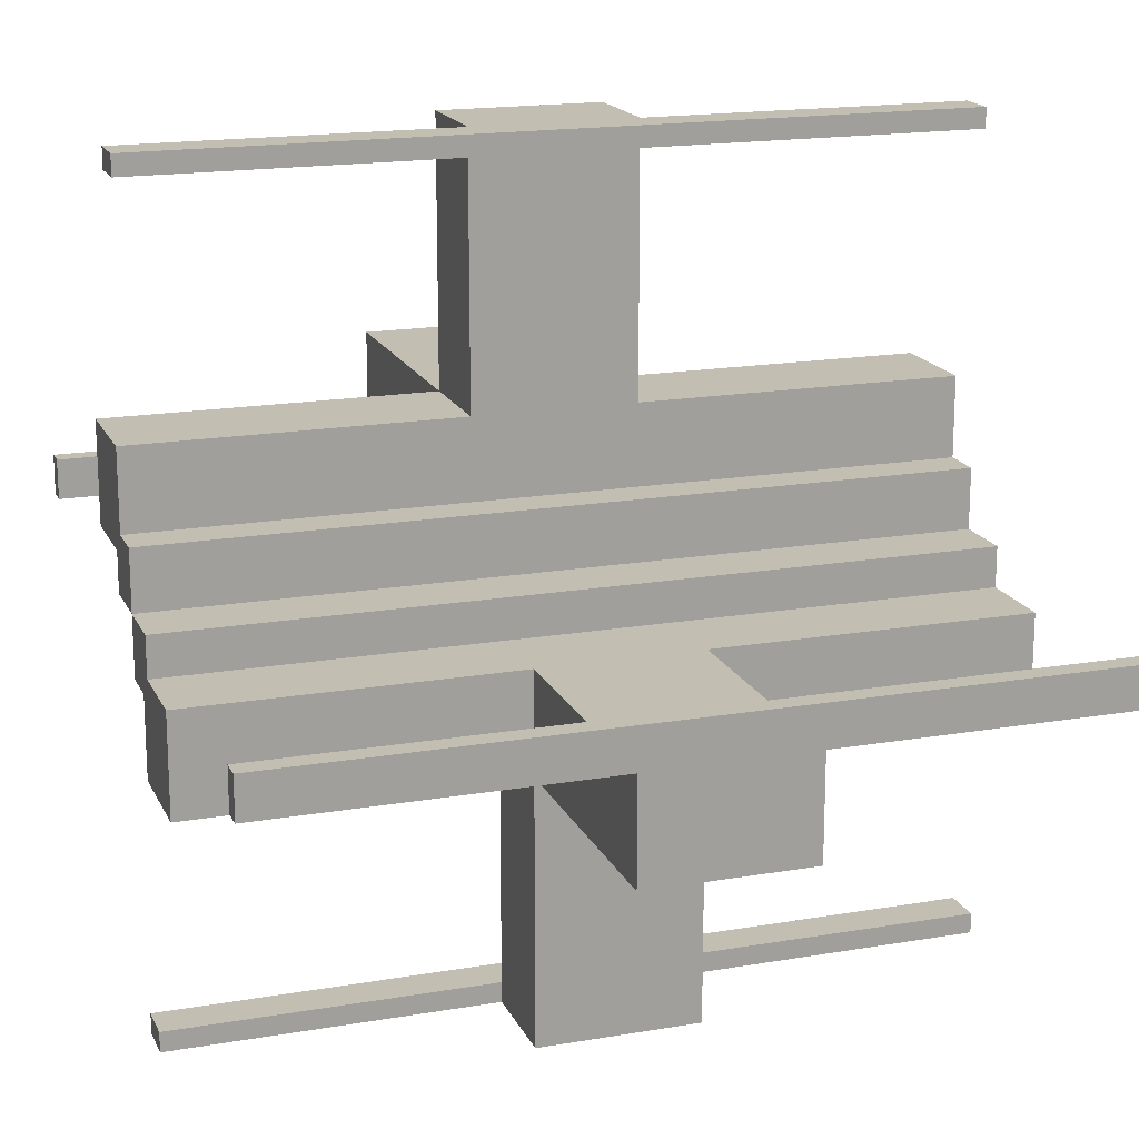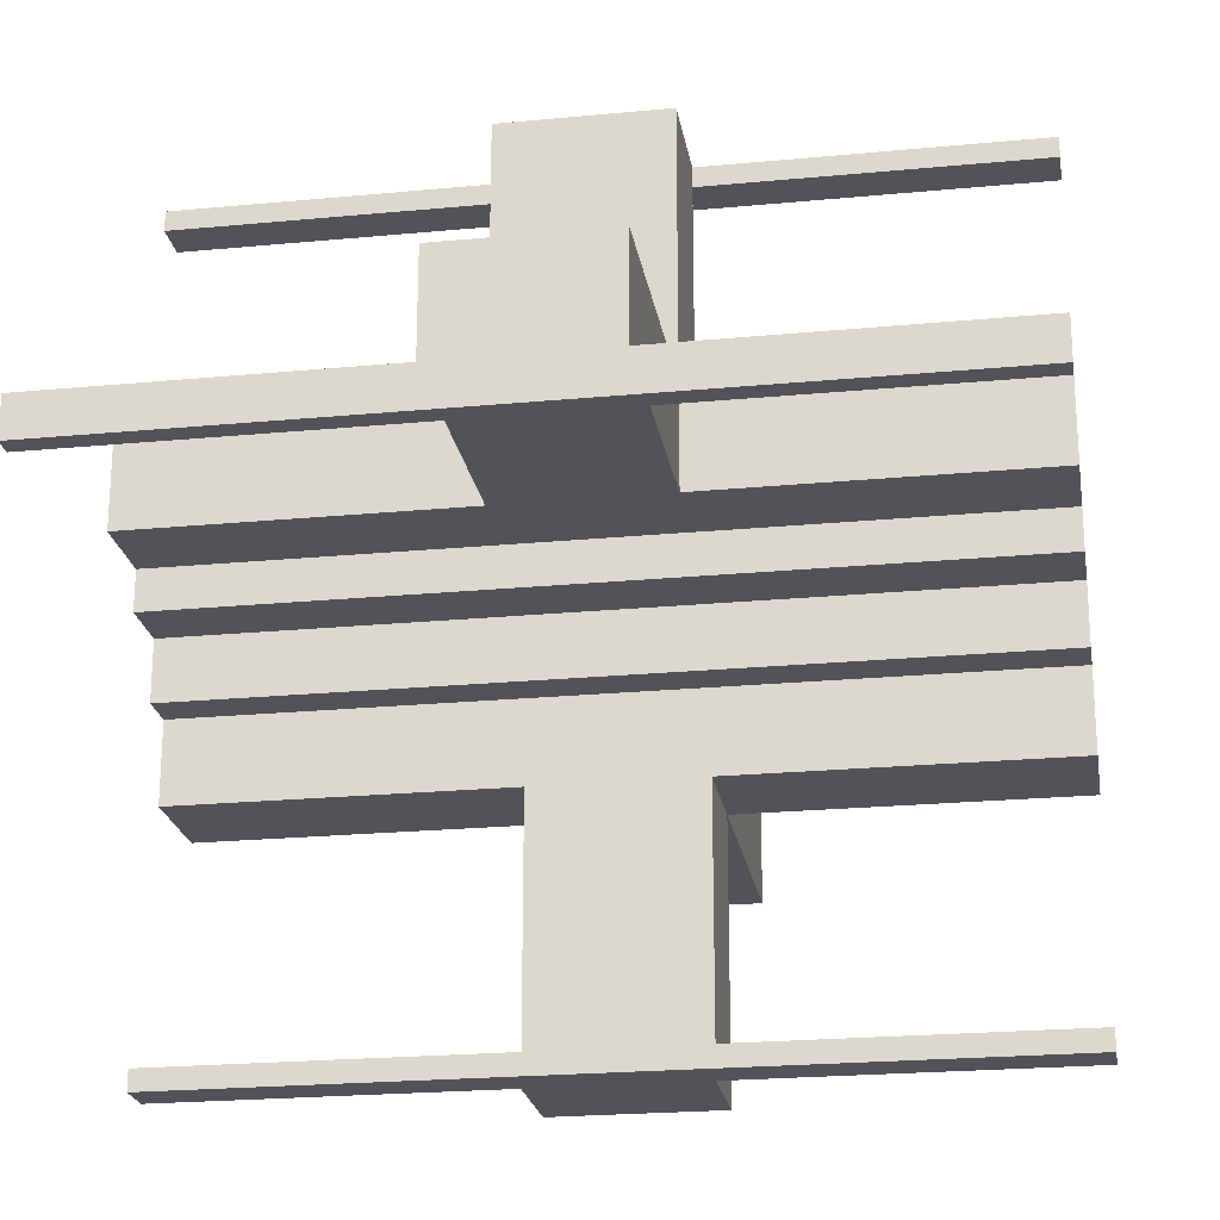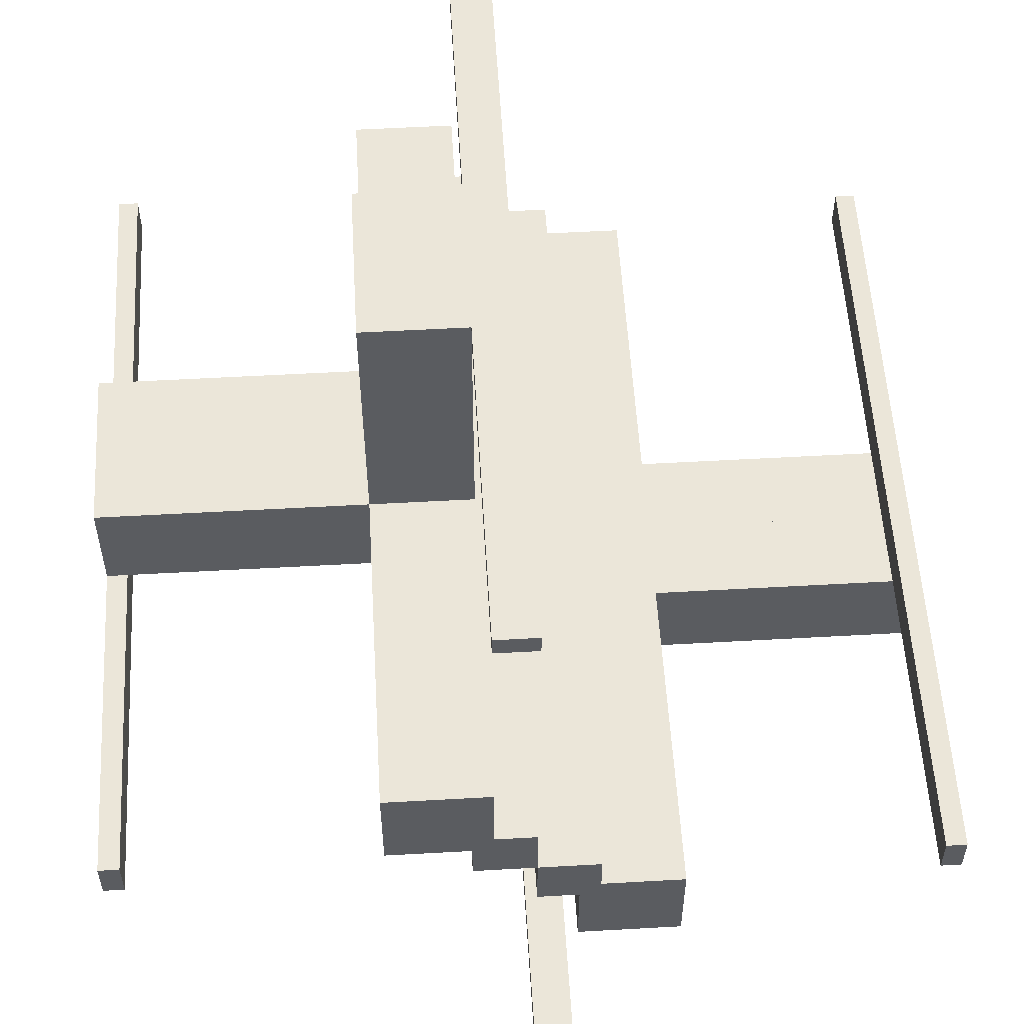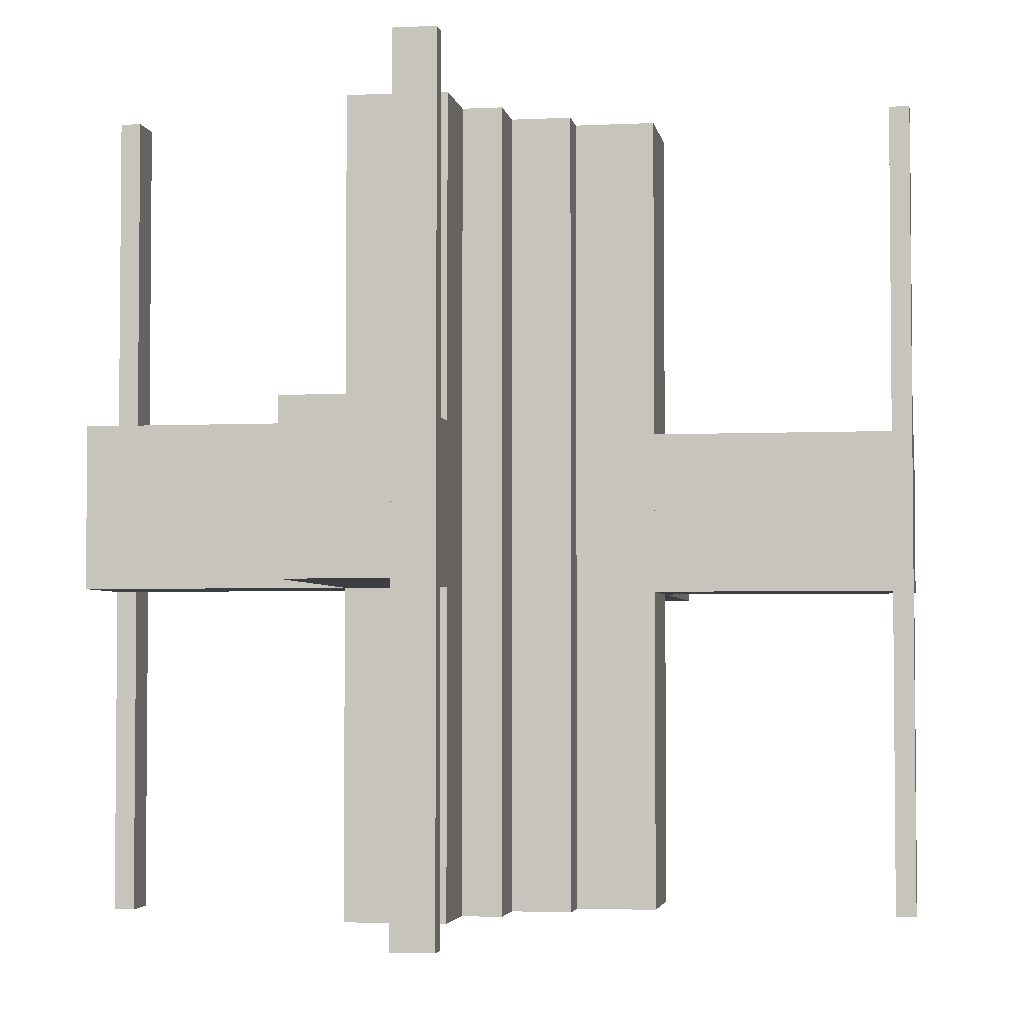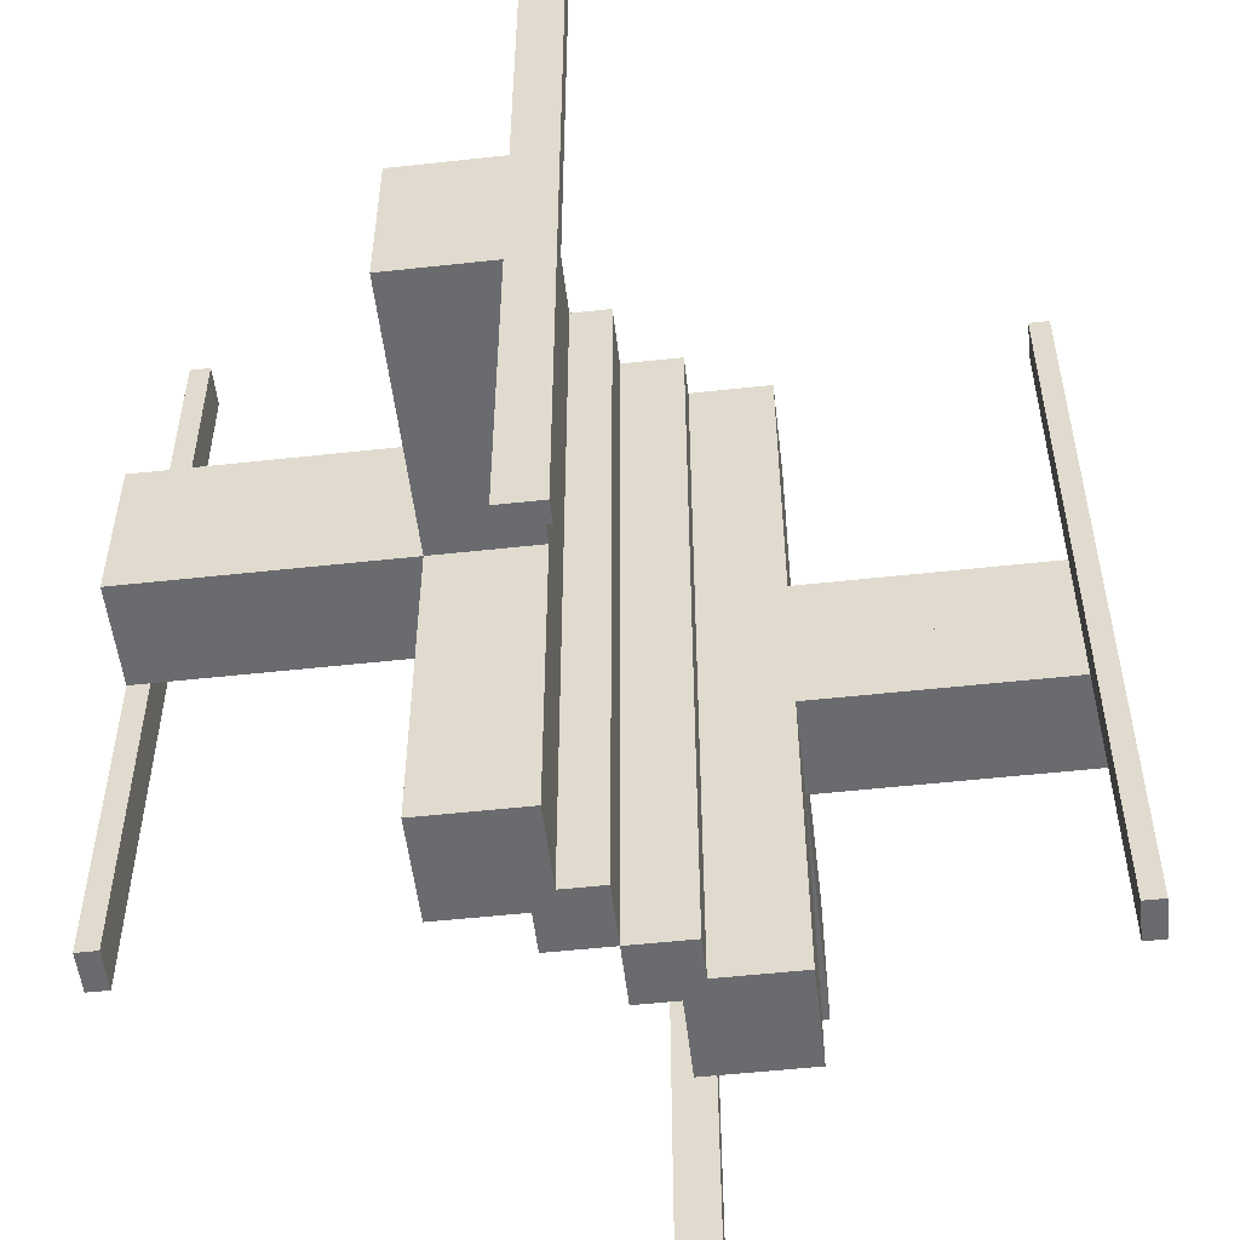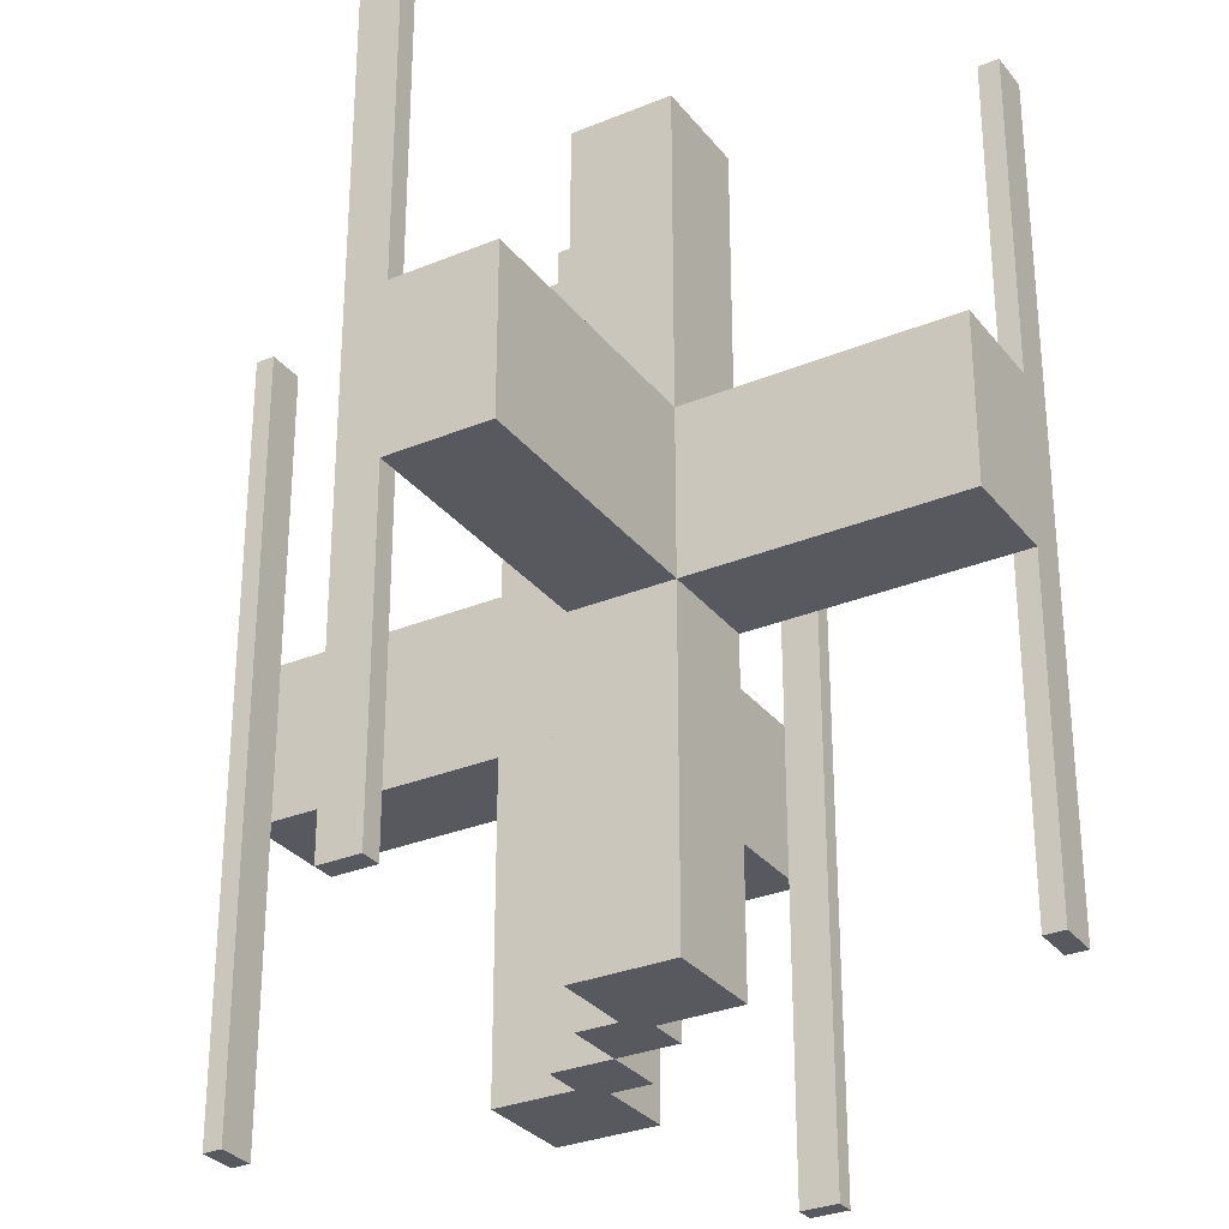
<metadata>
{"format":"obj","ext":"obj","renderer":"f3d","projection":"perspective","resolution":1024,"background":"white","views":[{"elev":17.4,"azim":71.2,"up":"+Y"},{"elev":-22.6,"azim":-80.7,"up":"+Y"},{"elev":55.3,"azim":-3.4,"up":"+Y"},{"elev":-3.4,"azim":99.4,"up":"+Z"},{"elev":-53.3,"azim":96.7,"up":"+Z"},{"elev":-30.3,"azim":30.9,"up":"+Z"}]}
</metadata>
<code>
v 0 0 -0.5
v 0 0 0.5
v 0 -0.075 -0.5
v 0 -0.075 0.5
v 0 -0.475 -0.5
v 0 -0.475 0.5
v 0 -0.5 -0.5
v 0 -0.5 0.5
v 0 0.5 -0.5
v 0 0.5 0.5
v 0 0.475 -0.5
v 0 0.475 0.5
v 0 0.075 -0.5
v 0 0.075 0.5
v -0.1375 0.175 0
v -0.1375 0.175 -0.1
v -0.1375 0.0875 0
v -0.1375 0.0875 0.1
v -0.1375 0.0925 0
v -0.1375 0.0925 -0.1
v -0.1375 0.1325 0
v -0.1375 0.1325 -0.1
v -0.1375 0.1375 0
v -0.1375 0.1375 0.1
v -0.1375 0.1375 -0.1
v -0.075 0 -0.5
v -0.075 0 0.5
v -0.075 0.05 -0.5
v -0.075 0.05 0.5
v -0.475 0 -0.5
v -0.475 0 0.5
v -0.475 0.05 -0.5
v -0.475 0.05 0.5
v -0.1325 0.175 0
v -0.1325 0.175 0.1
v -0.1325 0.1375 0
v -0.1325 0.1375 0.1
v -0.0925 0.175 0
v -0.0925 0.175 0.1
v -0.0925 0.1375 0
v -0.0925 0.1375 0.1
v 0.05 -0.075 -0.5
v 0.05 -0.075 0.5
v 0.05 -0.475 -0.5
v 0.05 -0.475 0.5
v 0.05 -0.5 0
v 0.05 -0.5 0.1
v 0.05 -0.5 -0.5
v 0.05 -0.5 0.5
v 0.05 -0.5 -0.1
v 0.05 -0.175 0
v 0.05 -0.175 0.1
v 0.05 -0.175 -0.5
v 0.05 -0.175 0.5
v 0.05 -0.175 -0.1
v 0.05 -0.05 0
v 0.05 -0.05 -0.5
v 0.05 -0.05 0.5
v -0.0875 0.175 0
v -0.0875 0.175 -0.1
v -0.0875 0.1375 0
v -0.0875 0.1375 -0.1
v 0.175 -0.1375 0
v 0.175 -0.1375 0.1
v 0.175 -0.1325 0
v 0.175 -0.1325 -0.1
v 0.175 -0.0925 0
v 0.175 -0.0925 -0.1
v 0.175 -0.0875 0
v 0.175 -0.0875 0.1
v 0.175 -0.5 0
v 0.175 -0.5 0.1
v 0.175 -0.5 -0.1
v 0.175 -0.175 0
v 0.175 -0.175 0.1
v 0.175 -0.175 -0.5
v 0.175 -0.175 0.5
v 0.175 -0.175 -0.1
v 0.175 -0.05 0
v 0.175 -0.05 0.1
v 0.175 -0.05 -0.5
v 0.175 -0.05 0.5
v 0.175 -0.05 -0.1
v -0.5 0 -0.5
v -0.5 0 0.5
v -0.5 0.05 0
v -0.5 0.05 0.1
v -0.5 0.05 -0.5
v -0.5 0.05 0.5
v -0.5 0.05 -0.1
v -0.5 0.175 0
v -0.5 0.175 0.1
v -0.5 0.175 -0.1
v 0.5 0 -0.5
v 0.5 0 0.5
v 0.5 -0.175 0
v 0.5 -0.175 0.1
v 0.5 -0.175 -0.1
v 0.5 -0.05 0
v 0.5 -0.05 0.1
v 0.5 -0.05 -0.5
v 0.5 -0.05 0.5
v 0.5 -0.05 -0.1
v -0.175 0.05 0
v -0.175 0.05 0.1
v -0.175 0.05 -0.5
v -0.175 0.05 0.5
v -0.175 0.05 -0.1
v -0.175 0.175 0
v -0.175 0.175 0.1
v -0.175 0.175 -0.5
v -0.175 0.175 0.5
v -0.175 0.175 -0.1
v -0.175 0.5 0
v -0.175 0.5 0.1
v -0.175 0.5 -0.1
v -0.175 0.0875 0
v -0.175 0.0875 0.1
v -0.175 0.0925 0
v -0.175 0.0925 -0.1
v -0.175 0.1325 0
v -0.175 0.1325 -0.1
v -0.175 0.1375 0
v -0.175 0.1375 0.1
v 0.0875 -0.1375 0
v 0.0875 -0.1375 -0.1
v 0.0875 -0.175 0
v 0.0875 -0.175 -0.1
v -0.05 0.05 0
v -0.05 0.05 -0.5
v -0.05 0.05 0.5
v -0.05 0.175 0
v -0.05 0.175 0.1
v -0.05 0.175 -0.5
v -0.05 0.175 0.5
v -0.05 0.175 -0.1
v -0.05 0.5 0
v -0.05 0.5 0.1
v -0.05 0.5 -0.5
v -0.05 0.5 0.5
v -0.05 0.5 -0.1
v -0.05 0.475 -0.5
v -0.05 0.475 0.5
v -0.05 0.075 -0.5
v -0.05 0.075 0.5
v 0.0925 -0.1375 0
v 0.0925 -0.1375 0.1
v 0.0925 -0.175 0
v 0.0925 -0.175 0.1
v 0.1325 -0.1375 0
v 0.1325 -0.1375 0.1
v 0.1325 -0.175 0
v 0.1325 -0.175 0.1
v 0.475 0 -0.5
v 0.475 0 0.5
v 0.475 -0.05 -0.5
v 0.475 -0.05 0.5
v 0.075 0 -0.5
v 0.075 0 0.5
v 0.075 -0.05 -0.5
v 0.075 -0.05 0.5
v 0.1375 -0.1375 0
v 0.1375 -0.1375 0.1
v 0.1375 -0.1375 -0.1
v 0.1375 -0.1325 0
v 0.1375 -0.1325 -0.1
v 0.1375 -0.0925 0
v 0.1375 -0.0925 -0.1
v 0.1375 -0.0875 0
v 0.1375 -0.0875 0.1
v 0.1375 -0.175 0
v 0.1375 -0.175 -0.1
f 29 27 26
f 26 28 29
f 130 131 29
f 29 28 130
f 144 13 14
f 14 145 144
f 144 145 131
f 131 130 144
f 26 27 2
f 2 1 26
f 1 2 14
f 14 13 1
f 28 26 130
f 1 130 26
f 144 130 13
f 1 13 130
f 145 14 131
f 2 131 14
f 29 131 27
f 2 27 131
f 33 31 85
f 85 89 33
f 88 84 30
f 30 32 88
f 32 30 31
f 31 33 32
f 89 85 84
f 84 88 89
f 85 31 30
f 30 84 85
f 89 88 32
f 32 33 89
f 140 10 12
f 12 143 140
f 142 11 9
f 9 139 142
f 139 9 10
f 10 140 139
f 143 12 11
f 11 142 143
f 12 10 9
f 9 11 12
f 143 142 139
f 139 140 143
f 132 134 130
f 130 129 132
f 129 130 106
f 106 104 129
f 104 106 111
f 111 109 104
f 109 111 134
f 134 132 109
f 111 106 130
f 130 134 111
f 132 129 104
f 104 109 132
f 122 22 21
f 21 121 122
f 119 19 20
f 20 120 119
f 20 19 21
f 21 22 20
f 93 113 109
f 109 91 93
f 86 104 108
f 108 90 86
f 108 104 119
f 119 120 108
f 122 121 109
f 109 113 122
f 86 91 121
f 109 121 91
f 121 21 19
f 121 19 119
f 119 104 86
f 121 119 86
f 122 120 20
f 120 90 108
f 90 120 122
f 90 122 93
f 113 93 122
f 20 22 122
f 91 86 90
f 90 93 91
f 16 15 23
f 23 25 16
f 25 23 61
f 61 62 25
f 62 61 59
f 59 60 62
f 60 59 132
f 132 136 60
f 113 109 15
f 15 16 113
f 137 59 15
f 15 114 137
f 109 114 15
f 137 132 59
f 59 61 23
f 23 15 59
f 116 141 137
f 137 114 116
f 141 136 132
f 132 137 141
f 114 109 113
f 113 116 114
f 141 116 16
f 16 60 141
f 141 60 136
f 16 116 113
f 25 62 60
f 60 16 25
f 88 84 30
f 30 32 88
f 33 31 85
f 85 89 33
f 89 85 84
f 84 88 89
f 32 30 31
f 31 33 32
f 30 84 85
f 85 31 30
f 32 33 89
f 89 88 32
f 29 27 26
f 26 28 29
f 130 131 29
f 29 28 130
f 144 13 14
f 14 145 144
f 144 145 131
f 131 130 144
f 26 27 2
f 2 1 26
f 1 2 14
f 14 13 1
f 28 26 130
f 1 130 26
f 144 130 13
f 1 13 130
f 145 14 131
f 2 131 14
f 29 131 27
f 2 27 131
f 142 11 9
f 9 139 142
f 140 10 12
f 12 143 140
f 143 12 11
f 11 142 143
f 139 9 10
f 10 140 139
f 9 11 12
f 12 10 9
f 139 140 143
f 143 142 139
f 124 123 23
f 23 24 124
f 24 23 17
f 17 18 24
f 18 17 117
f 117 118 18
f 118 117 104
f 104 105 118
f 110 109 123
f 123 124 110
f 86 117 123
f 123 91 86
f 109 91 123
f 86 104 117
f 117 17 23
f 23 123 117
f 92 87 86
f 86 91 92
f 87 105 104
f 104 86 87
f 91 109 110
f 110 92 91
f 87 92 124
f 124 118 87
f 87 118 105
f 124 92 110
f 24 18 118
f 118 124 24
f 35 37 36
f 36 34 35
f 38 40 41
f 41 39 38
f 41 40 36
f 36 37 41
f 115 110 109
f 109 114 115
f 137 132 133
f 133 138 137
f 133 132 38
f 38 39 133
f 35 34 109
f 109 110 35
f 137 114 34
f 109 34 114
f 34 36 40
f 34 40 38
f 38 132 137
f 34 38 137
f 35 39 41
f 39 138 133
f 138 39 35
f 138 35 115
f 110 115 35
f 41 37 35
f 114 137 138
f 138 115 114
f 104 107 131
f 131 129 104
f 129 131 135
f 135 132 129
f 132 135 112
f 112 109 132
f 109 112 107
f 107 104 109
f 112 135 131
f 131 107 112
f 104 129 132
f 132 109 104
f 161 159 158
f 158 160 161
f 57 58 161
f 161 160 57
f 42 3 4
f 4 43 42
f 42 43 58
f 58 57 42
f 158 159 2
f 2 1 158
f 1 2 4
f 4 3 1
f 160 158 57
f 1 57 158
f 42 57 3
f 1 3 57
f 43 4 58
f 2 58 4
f 161 58 159
f 2 159 58
f 157 155 95
f 95 102 157
f 101 94 154
f 154 156 101
f 156 154 155
f 155 157 156
f 102 95 94
f 94 101 102
f 95 155 154
f 154 94 95
f 102 101 156
f 156 157 102
f 49 8 6
f 6 45 49
f 44 5 7
f 7 48 44
f 48 7 8
f 8 49 48
f 45 6 5
f 5 44 45
f 6 8 7
f 7 5 6
f 45 44 48
f 48 49 45
f 51 53 57
f 57 56 51
f 56 57 81
f 81 79 56
f 79 81 76
f 76 74 79
f 74 76 53
f 53 51 74
f 76 81 57
f 57 53 76
f 51 56 79
f 79 74 51
f 66 166 165
f 165 65 66
f 67 167 168
f 168 68 67
f 168 167 165
f 165 166 168
f 98 78 74
f 74 96 98
f 99 79 83
f 83 103 99
f 83 79 67
f 67 68 83
f 66 65 74
f 74 78 66
f 99 96 65
f 74 65 96
f 65 165 167
f 65 167 67
f 67 79 99
f 65 67 99
f 66 68 168
f 68 103 83
f 103 68 66
f 103 66 98
f 78 98 66
f 168 166 66
f 96 99 103
f 103 98 96
f 172 171 162
f 162 164 172
f 164 162 125
f 125 126 164
f 126 125 127
f 127 128 126
f 128 127 51
f 51 55 128
f 78 74 171
f 171 172 78
f 46 127 171
f 171 71 46
f 74 71 171
f 46 51 127
f 127 125 162
f 162 171 127
f 73 50 46
f 46 71 73
f 50 55 51
f 51 46 50
f 71 74 78
f 78 73 71
f 50 73 172
f 172 128 50
f 50 128 55
f 172 73 78
f 164 126 128
f 128 172 164
f 101 94 154
f 154 156 101
f 157 155 95
f 95 102 157
f 102 95 94
f 94 101 102
f 156 154 155
f 155 157 156
f 154 94 95
f 95 155 154
f 156 157 102
f 102 101 156
f 161 159 158
f 158 160 161
f 57 58 161
f 161 160 57
f 42 3 4
f 4 43 42
f 42 43 58
f 58 57 42
f 158 159 2
f 2 1 158
f 1 2 4
f 4 3 1
f 160 158 57
f 1 57 158
f 42 57 3
f 1 3 57
f 43 4 58
f 2 58 4
f 161 58 159
f 2 159 58
f 44 5 7
f 7 48 44
f 49 8 6
f 6 45 49
f 45 6 5
f 5 44 45
f 48 7 8
f 8 49 48
f 7 5 6
f 6 8 7
f 48 49 45
f 45 44 48
f 64 63 162
f 162 163 64
f 163 162 169
f 169 170 163
f 170 169 69
f 69 70 170
f 70 69 79
f 79 80 70
f 75 74 63
f 63 64 75
f 99 69 63
f 63 96 99
f 74 96 63
f 99 79 69
f 69 169 162
f 162 63 69
f 97 100 99
f 99 96 97
f 100 80 79
f 79 99 100
f 96 74 75
f 75 97 96
f 100 97 64
f 64 70 100
f 100 70 80
f 64 97 75
f 163 170 70
f 70 64 163
f 153 151 150
f 150 152 153
f 148 146 147
f 147 149 148
f 147 146 150
f 150 151 147
f 72 75 74
f 74 71 72
f 46 51 52
f 52 47 46
f 52 51 148
f 148 149 52
f 153 152 74
f 74 75 153
f 46 71 152
f 74 152 71
f 152 150 146
f 152 146 148
f 148 51 46
f 152 148 46
f 153 149 147
f 149 47 52
f 47 149 153
f 47 153 72
f 75 72 153
f 147 151 153
f 71 46 47
f 47 72 71
f 79 82 58
f 58 56 79
f 56 58 54
f 54 51 56
f 51 54 77
f 77 74 51
f 74 77 82
f 82 79 74
f 77 54 58
f 58 82 77
f 79 56 51
f 51 74 79

</code>
